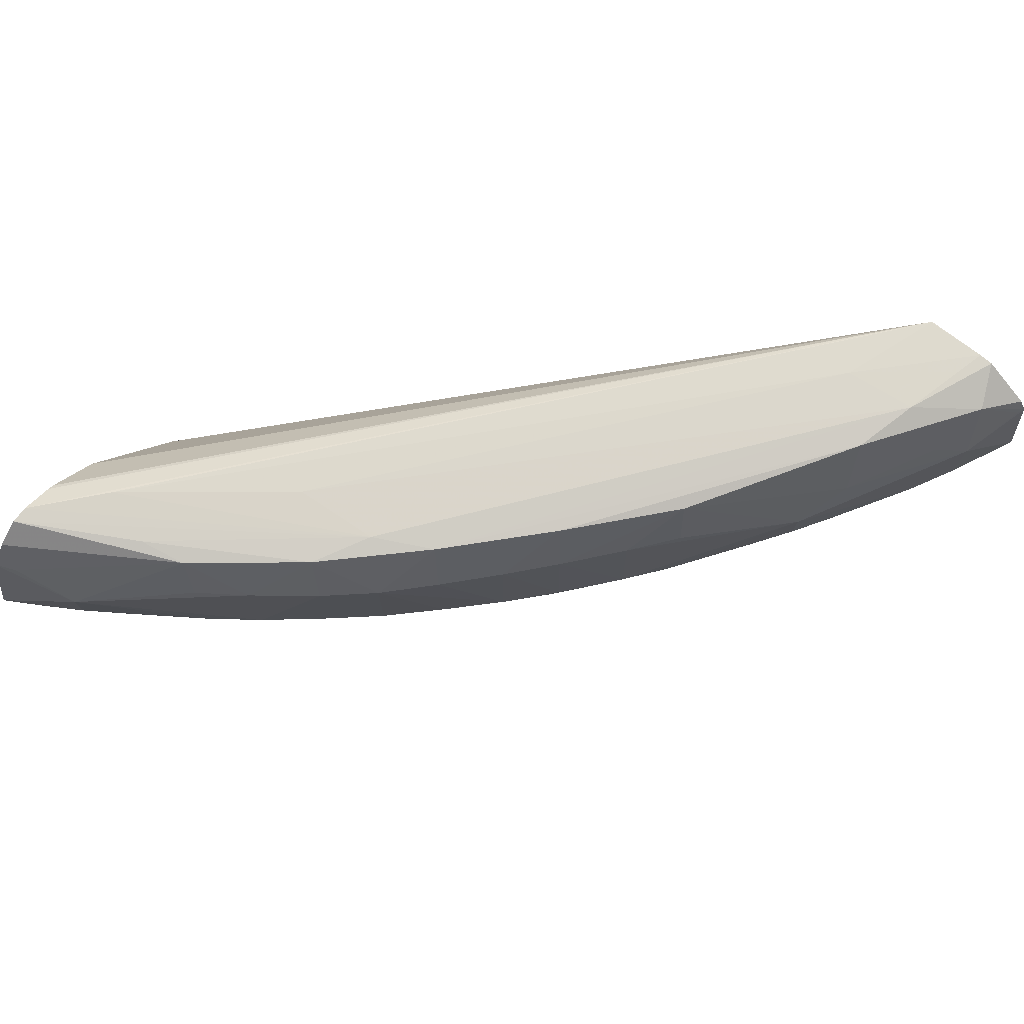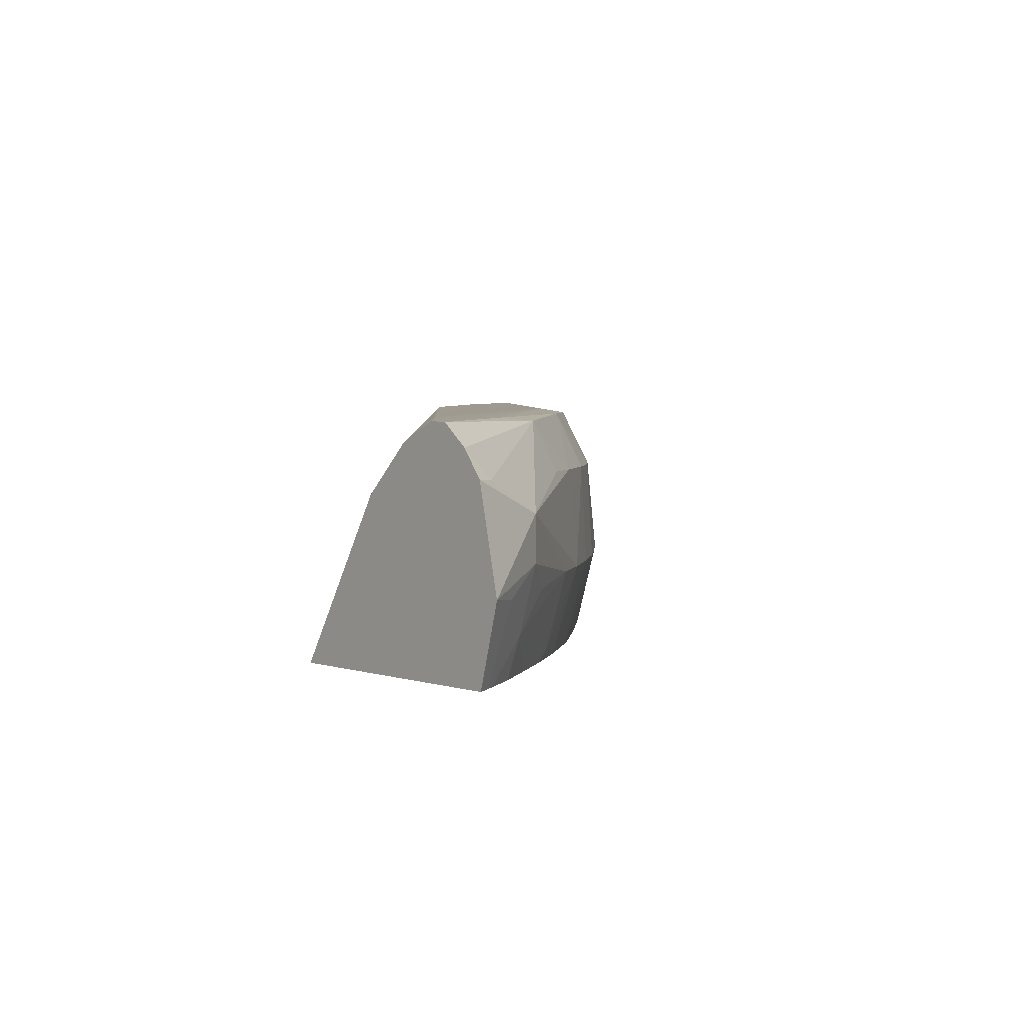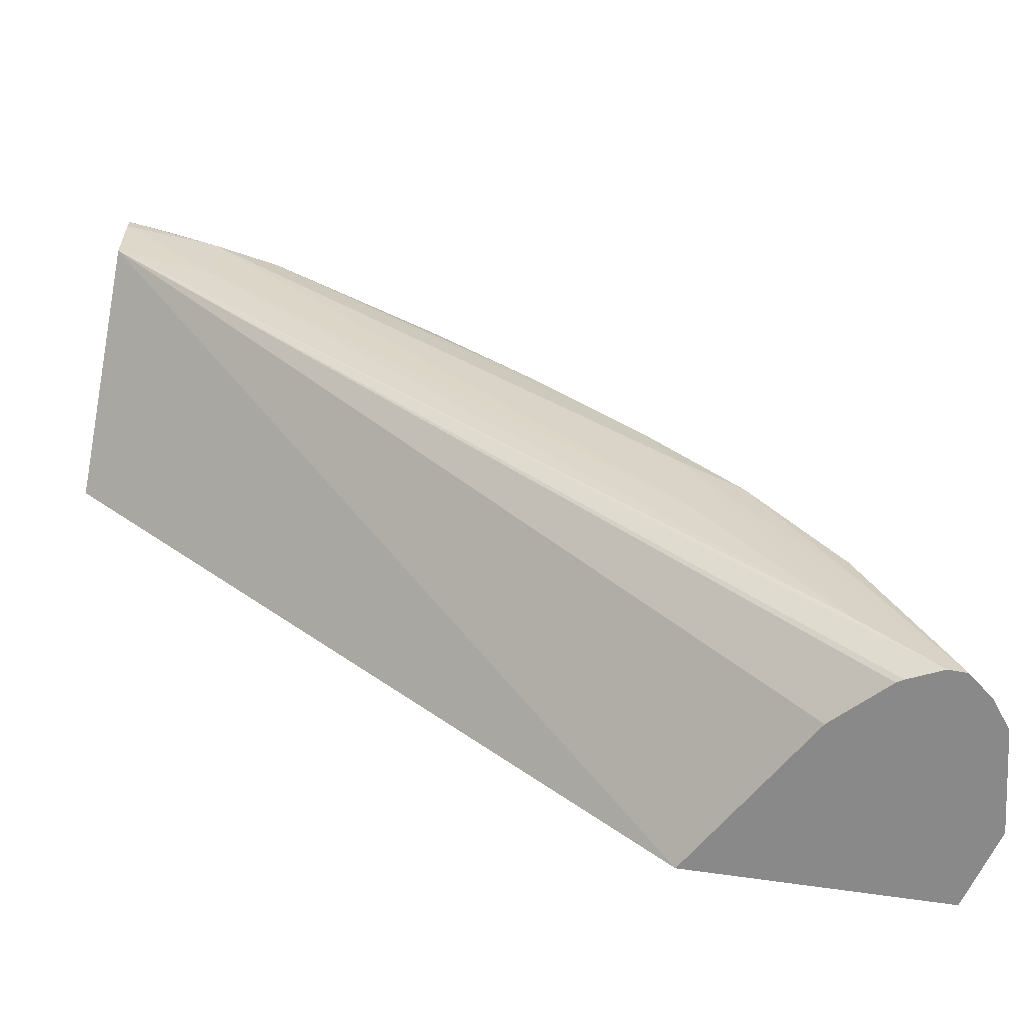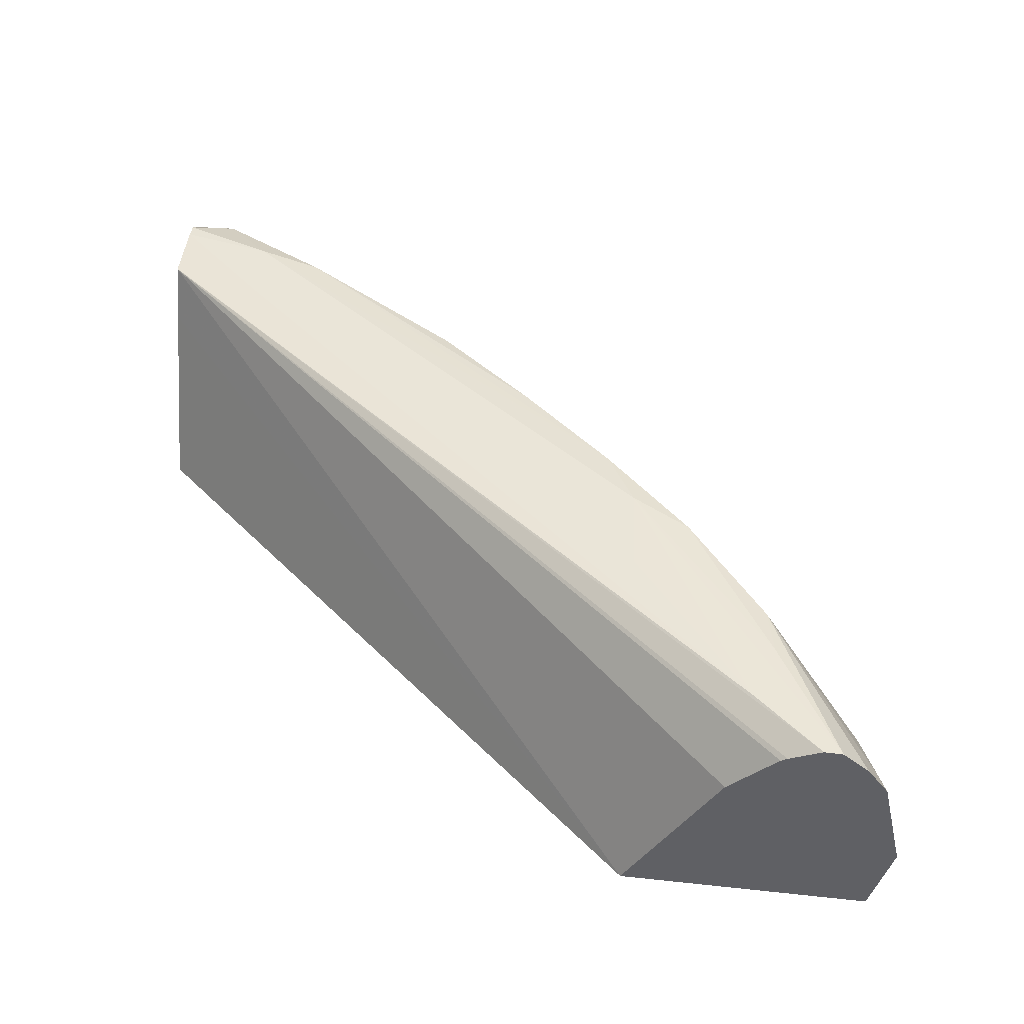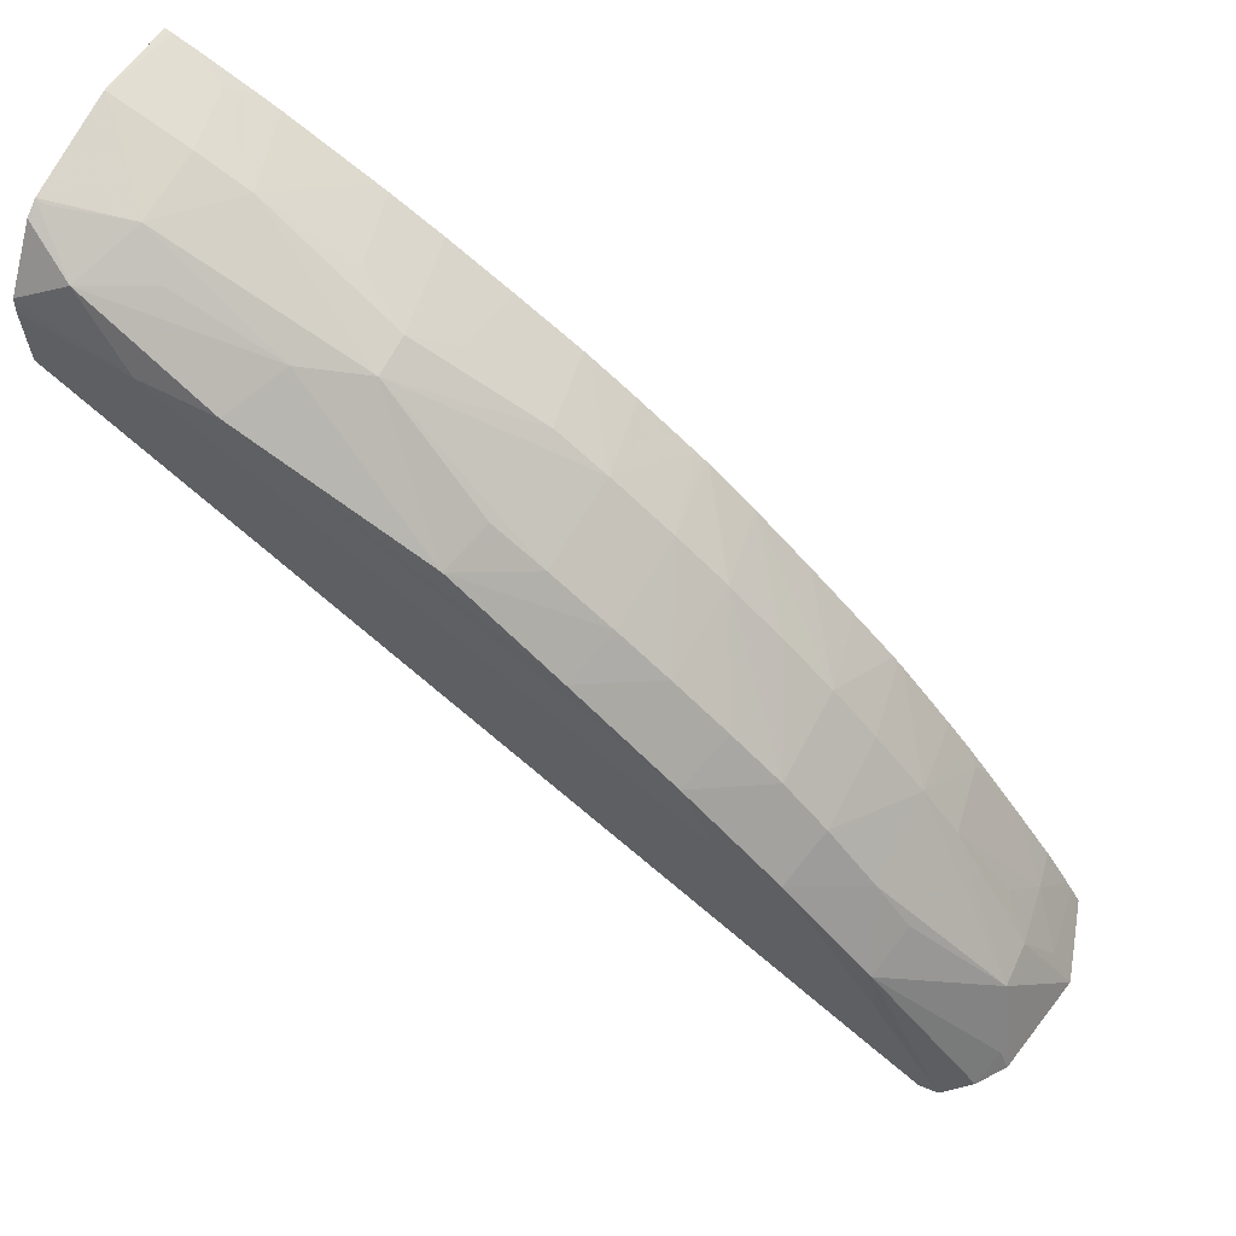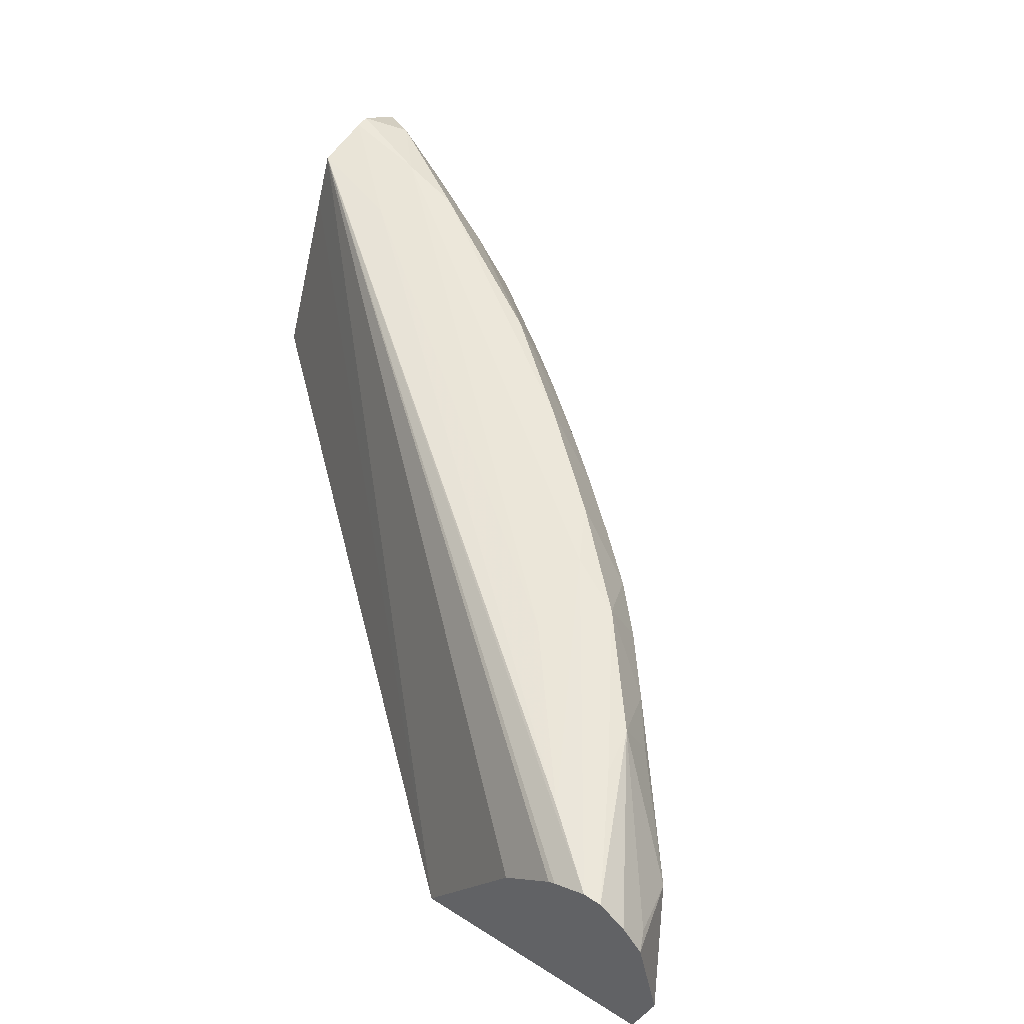
<metadata>
{"format":"obj","ext":"obj","renderer":"f3d","projection":"perspective","resolution":1024,"background":"white","views":[{"elev":75.3,"azim":128.6,"up":"+Z"},{"elev":3.4,"azim":49.0,"up":"+Z"},{"elev":-63.0,"azim":-9.0,"up":"+Y"},{"elev":44.6,"azim":7.2,"up":"+Z"},{"elev":58.5,"azim":24.9,"up":"+Y"},{"elev":54.5,"azim":33.9,"up":"+Z"}]}
</metadata>
<code>
v 0.005247 0.1153 0.0994
v 0.005262 0.1153 0.09939
v 0.005247 0.1153 0.09939
v 0.005247 0.1151 0.1012
v 0.006478 0.1148 0.1007
v 0.005247 0.1151 0.09788
v 0.005247 0.1151 0.09797
v 0.006491 0.1148 0.09939
v 0.005363 0.115 0.09788
v 0.005247 0.115 0.1014
v 0.006026 0.1145 0.1019
v 0.005381 0.1151 0.1012
v 0.00701 0.1143 0.1012
v 0.008696 0.1134 0.1011
v 0.009675 0.113 0.1005
v 0.00734 0.1143 0.09939
v 0.005247 0.1109 0.09788
v 0.00625 0.1146 0.0982
v 0.005744 0.1148 0.09788
v 0.005247 0.1141 0.1021
v 0.00696 0.1134 0.1022
v 0.008155 0.1131 0.1021
v 0.01124 0.1112 0.102
v 0.01153 0.1114 0.1011
v 0.01238 0.1108 0.1011
v 0.01252 0.1109 0.09939
v 0.01167 0.1115 0.09939
v 0.009675 0.113 0.09977
v 0.006934 0.1142 0.09788
v 0.008804 0.1134 0.09928
v 0.008491 0.1133 0.09788
v 0.00832 0.1134 0.09788
v 0.01581 0.1014 0.09788
v 0.005247 0.1123 0.1011
v 0.006612 0.1144 0.09788
v 0.005247 0.1138 0.1021
v 0.007127 0.1121 0.1021
v 0.01556 0.1053 0.1021
v 0.01542 0.1069 0.1021
v 0.01484 0.108 0.102
v 0.01308 0.1096 0.102
v 0.0134 0.1099 0.1011
v 0.01226 0.1107 0.09788
v 0.01151 0.1113 0.09788
v 0.01354 0.11 0.09939
v 0.01318 0.1099 0.09788
v 0.01142 0.1113 0.09788
v 0.01029 0.1125 0.09928
v 0.009331 0.1128 0.09788
v 0.02026 0.1014 0.09788
v 0.01751 0.1014 0.1008
v 0.005247 0.1127 0.1021
v 0.005262 0.1127 0.1021
v 0.01782 0.1025 0.102
v 0.01909 0.1014 0.102
v 0.01941 0.1014 0.102
v 0.01819 0.1035 0.102
v 0.01649 0.1063 0.102
v 0.01425 0.1092 0.1011
v 0.01603 0.1075 0.1011
v 0.01519 0.1083 0.1011
v 0.0134 0.1097 0.09788
v 0.0133 0.1098 0.09788
v 0.01439 0.1093 0.09939
v 0.01125 0.1114 0.09788
v 0.01035 0.1121 0.09788
v 0.01017 0.1122 0.09788
v 0.0202 0.1015 0.09788
v 0.02031 0.1014 0.09806
v 0.01839 0.1014 0.1016
v 0.0185 0.1014 0.1017
v 0.01988 0.1014 0.1016
v 0.01801 0.1044 0.1019
v 0.01764 0.1056 0.1011
v 0.01679 0.1067 0.1011
v 0.01611 0.1076 0.09939
v 0.01526 0.1084 0.09939
v 0.01415 0.109 0.09788
v 0.02064 0.1014 0.09931
v 0.0201 0.1017 0.09788
v 0.02024 0.1014 0.1011
v 0.02007 0.1017 0.1011
v 0.01981 0.1029 0.1005
v 0.01825 0.1047 0.1011
v 0.01771 0.1057 0.09939
v 0.01686 0.1067 0.09939
v 0.01654 0.1065 0.09788
v 0.01583 0.1073 0.09788
v 0.01508 0.1081 0.09788
v 0.02025 0.102 0.09925
v 0.01981 0.1029 0.09972
v 0.01999 0.1018 0.09788
v 0.01968 0.1027 0.09859
v 0.01835 0.1049 0.09939
v 0.01793 0.1048 0.09788
v 0.01757 0.1053 0.09788
v 0.01672 0.1063 0.09788
v 0.01815 0.1046 0.09805
v 0.01662 0.1065 0.09788
v 0.01929 0.1035 0.09925
v 0.01957 0.1025 0.09788
v 0.01897 0.1034 0.09788
v 0.01833 0.1043 0.09788
f 1 2 3
f 1 3 7
f 1 7 6
f 1 6 17
f 1 17 34
f 1 34 52
f 1 52 36
f 1 36 20
f 1 20 10
f 1 10 4
f 1 4 5
f 1 5 2
f 2 6 7
f 2 7 3
f 2 5 8
f 2 8 9
f 2 9 6
f 4 10 11
f 4 11 12
f 4 12 5
f 5 12 11
f 5 11 13
f 5 13 14
f 5 14 15
f 5 15 16
f 5 16 8
f 6 9 19
f 6 19 35
f 6 35 29
f 6 29 32
f 6 32 31
f 6 31 49
f 6 49 67
f 6 67 66
f 6 66 65
f 6 65 47
f 6 47 44
f 6 44 43
f 6 43 46
f 6 46 63
f 6 63 62
f 6 62 78
f 6 78 89
f 6 89 88
f 6 88 87
f 6 87 99
f 6 99 97
f 6 97 96
f 6 96 95
f 6 95 103
f 6 103 102
f 6 102 101
f 6 101 92
f 6 92 80
f 6 80 68
f 6 68 50
f 6 50 33
f 6 33 17
f 8 16 18
f 8 18 19
f 8 19 9
f 10 20 11
f 11 21 22
f 11 22 14
f 11 14 13
f 11 20 21
f 14 23 15
f 14 22 23
f 15 23 24
f 15 24 25
f 15 25 26
f 15 26 27
f 15 27 28
f 15 28 16
f 16 29 18
f 16 28 30
f 16 30 31
f 16 31 32
f 16 32 29
f 17 33 34
f 18 29 35
f 18 35 19
f 20 36 21
f 21 36 37
f 21 37 38
f 21 38 39
f 21 39 40
f 21 40 22
f 22 40 41
f 22 41 23
f 23 25 24
f 23 41 42
f 23 42 25
f 25 42 26
f 26 43 44
f 26 44 27
f 26 42 45
f 26 45 46
f 26 46 43
f 27 44 47
f 27 47 48
f 27 48 28
f 28 49 31
f 28 31 30
f 28 48 49
f 33 50 69
f 33 69 79
f 33 79 81
f 33 81 72
f 33 72 56
f 33 56 55
f 33 55 71
f 33 71 70
f 33 70 51
f 33 51 52
f 33 52 34
f 36 52 53
f 36 53 37
f 37 53 54
f 37 54 38
f 38 54 39
f 39 54 55
f 39 55 56
f 39 56 57
f 39 57 58
f 39 58 40
f 40 59 41
f 40 58 60
f 40 60 61
f 40 61 59
f 41 59 42
f 42 59 45
f 45 62 63
f 45 63 46
f 45 59 64
f 45 64 62
f 47 65 48
f 48 66 67
f 48 67 49
f 48 65 66
f 50 68 69
f 51 70 52
f 52 70 71
f 52 71 55
f 52 55 54
f 52 54 53
f 56 72 73
f 56 73 57
f 57 73 58
f 58 73 74
f 58 74 75
f 58 75 60
f 59 61 64
f 60 75 76
f 60 76 77
f 60 77 64
f 60 64 61
f 62 64 78
f 64 77 78
f 68 79 69
f 68 80 79
f 72 81 82
f 72 82 73
f 73 82 83
f 73 83 84
f 73 84 74
f 74 85 75
f 74 84 83
f 74 83 85
f 75 85 86
f 75 86 76
f 76 87 88
f 76 88 89
f 76 89 78
f 76 78 77
f 76 86 99
f 76 99 87
f 79 80 90
f 79 90 91
f 79 91 83
f 79 83 81
f 80 92 93
f 80 93 90
f 81 83 82
f 83 91 94
f 83 94 85
f 85 95 96
f 85 96 97
f 85 97 86
f 85 94 98
f 85 98 95
f 86 97 99
f 90 93 91
f 91 93 100
f 91 100 94
f 92 101 93
f 93 101 102
f 93 102 98
f 93 98 94
f 93 94 100
f 95 98 103
f 98 102 103

</code>
